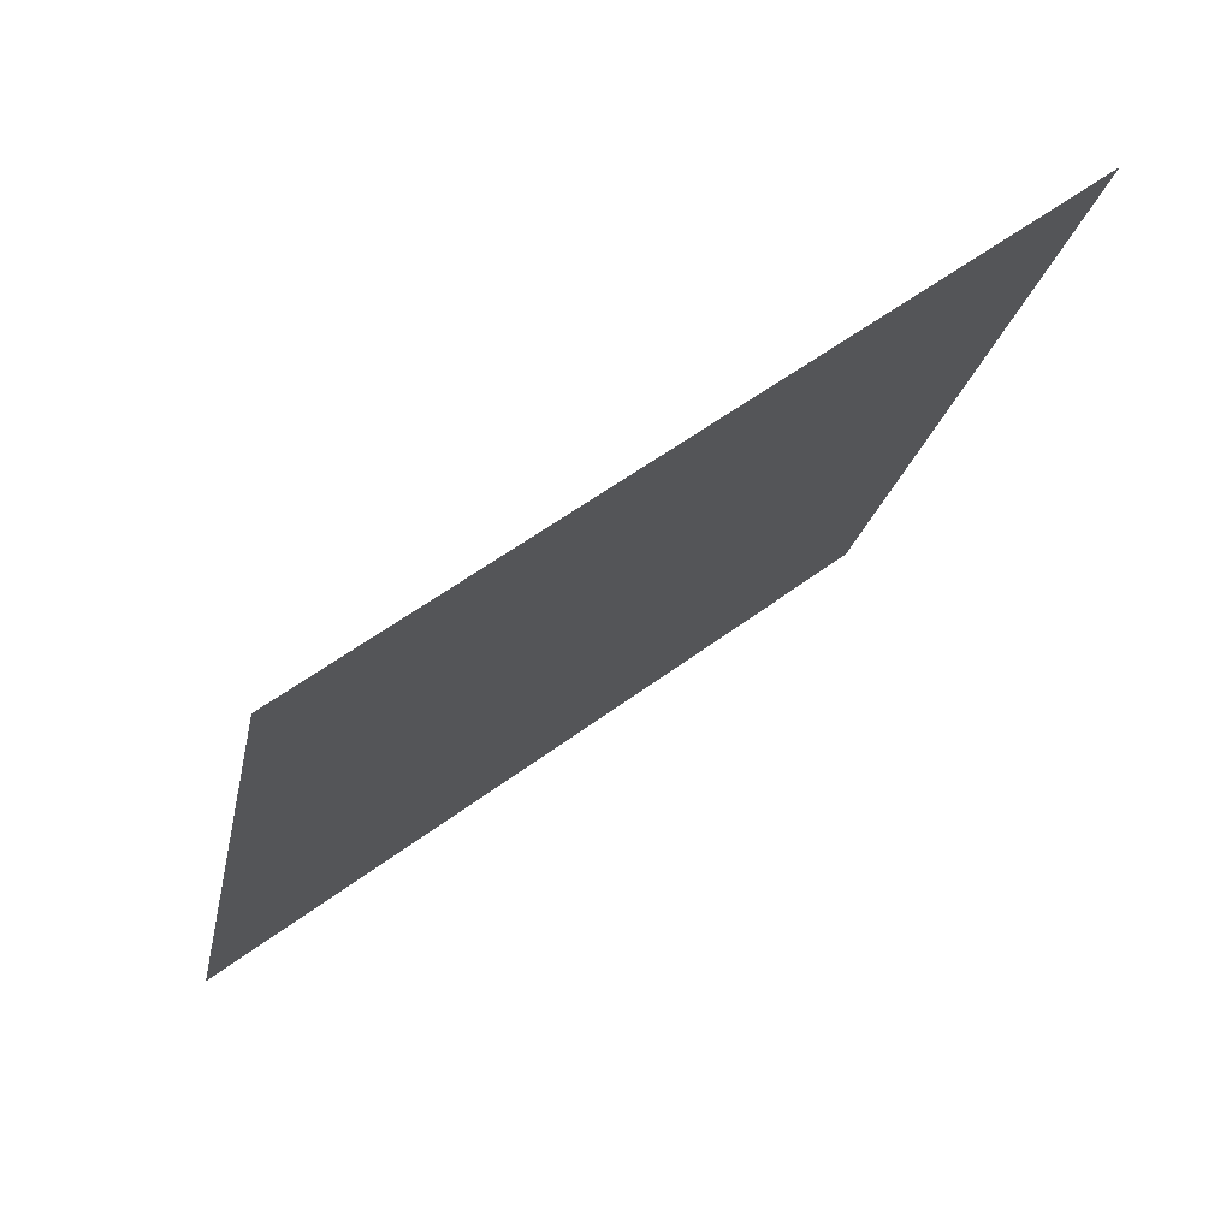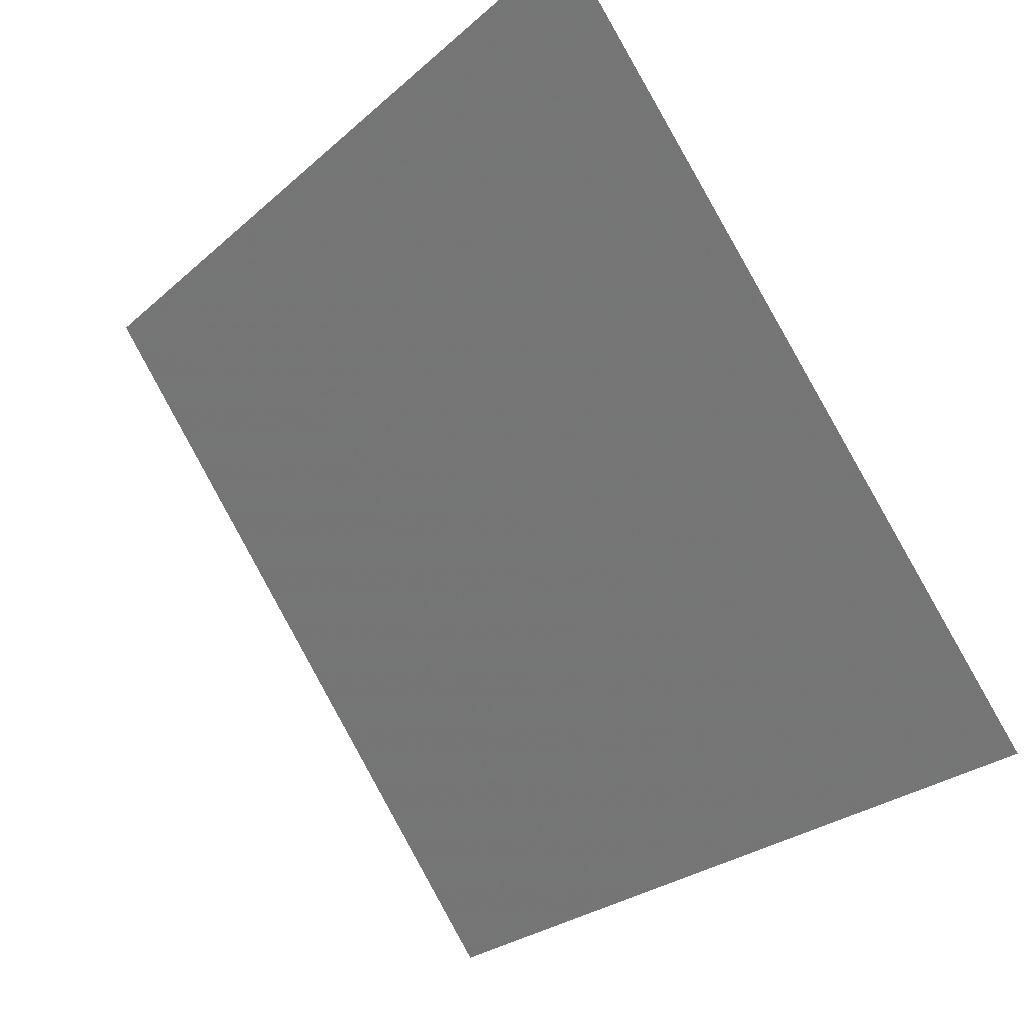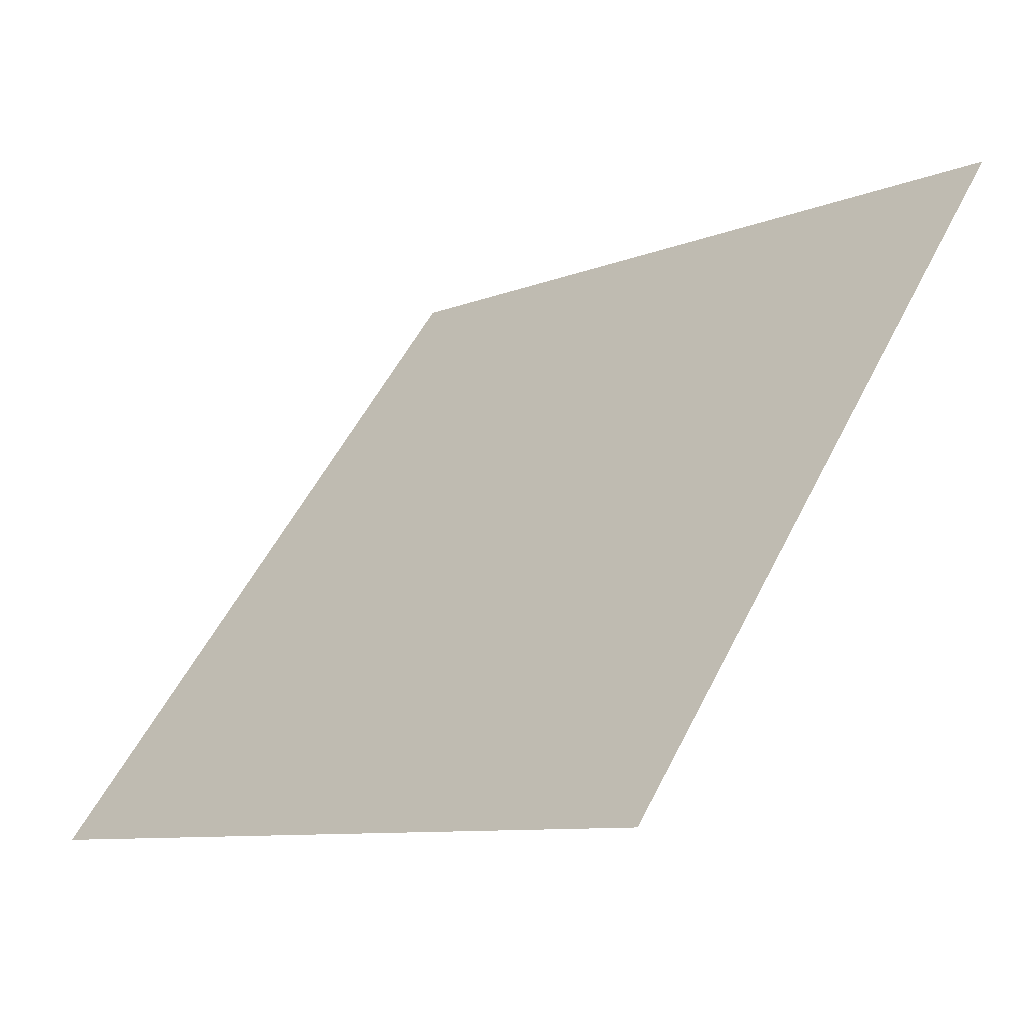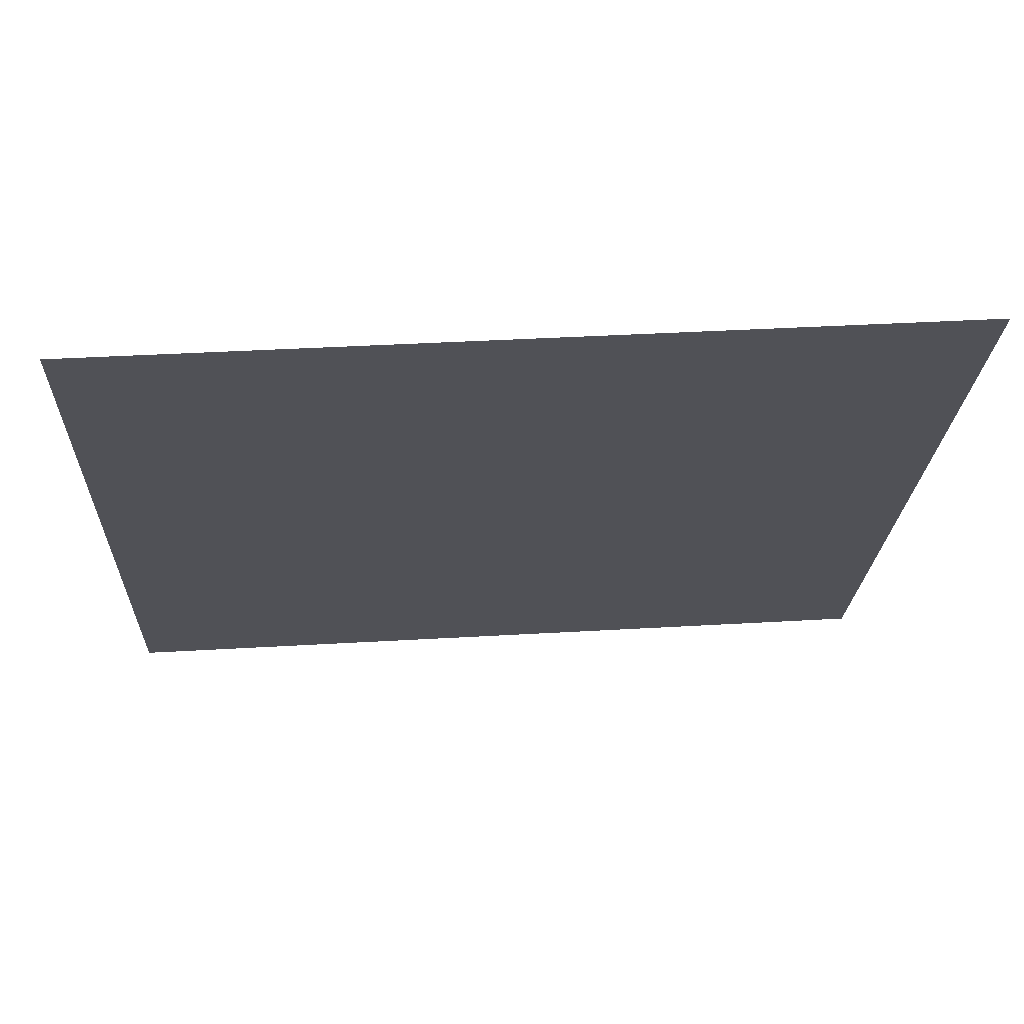
<metadata>
{"format":"obj","ext":"obj","renderer":"f3d","projection":"perspective","resolution":1024,"background":"white","views":[{"elev":-19.5,"azim":-100.0,"up":"+Y"},{"elev":-26.0,"azim":-128.1,"up":"+Z"},{"elev":-9.9,"azim":45.7,"up":"+Z"},{"elev":32.4,"azim":174.5,"up":"+Z"}]}
</metadata>
<code>
v 0.08554 0.7878 0.5116
v 0.07898 0.788 0.5117
v 0.0791 0.7919 0.5169
v 0.08566 0.7918 0.5169
f 4 3 2 1

</code>
